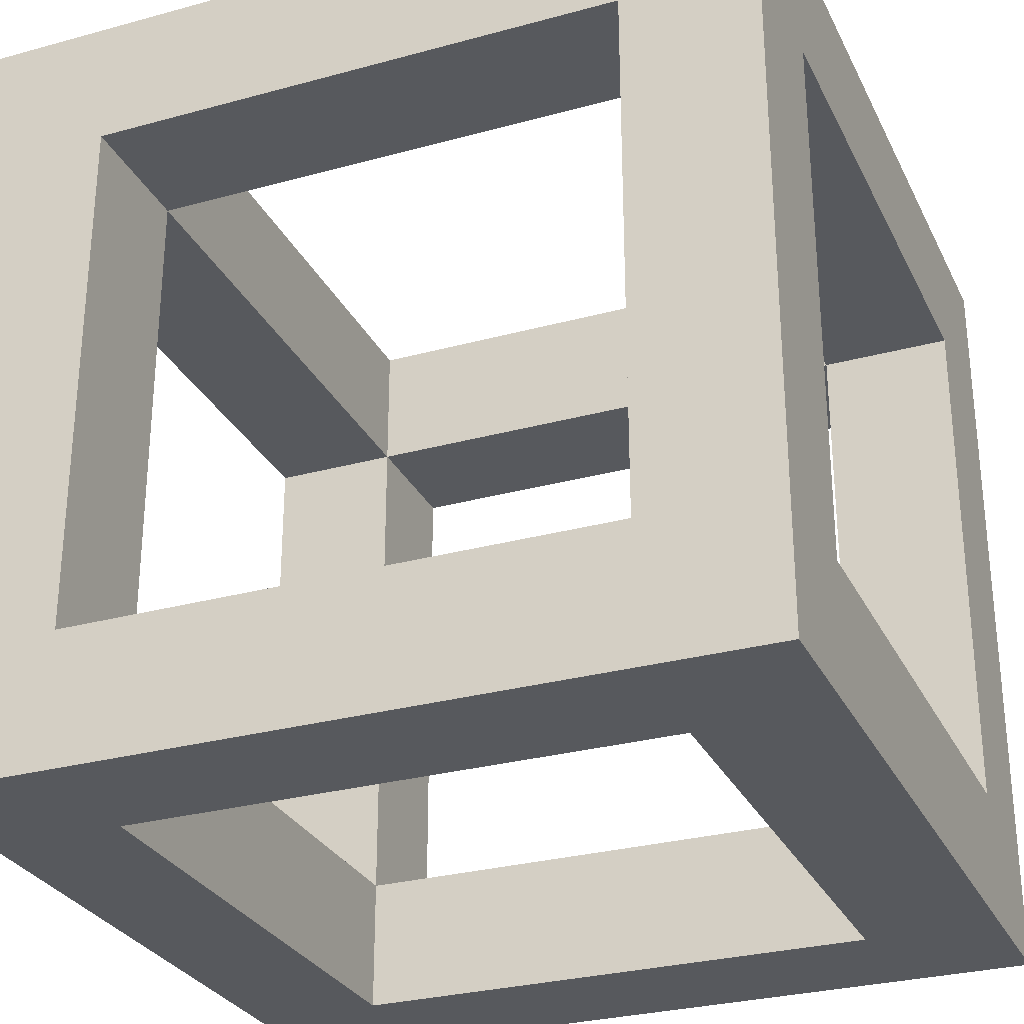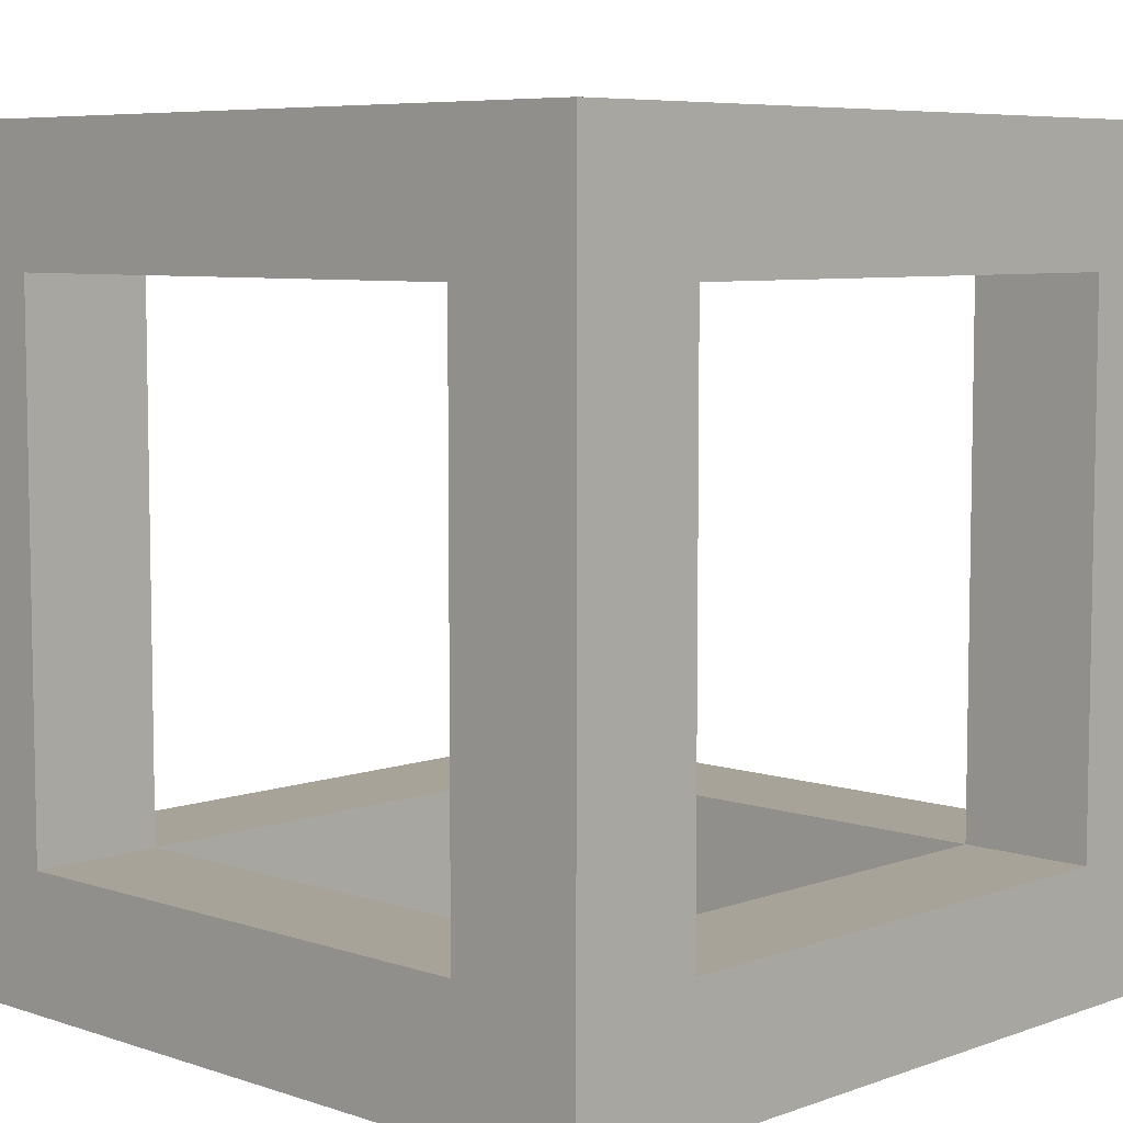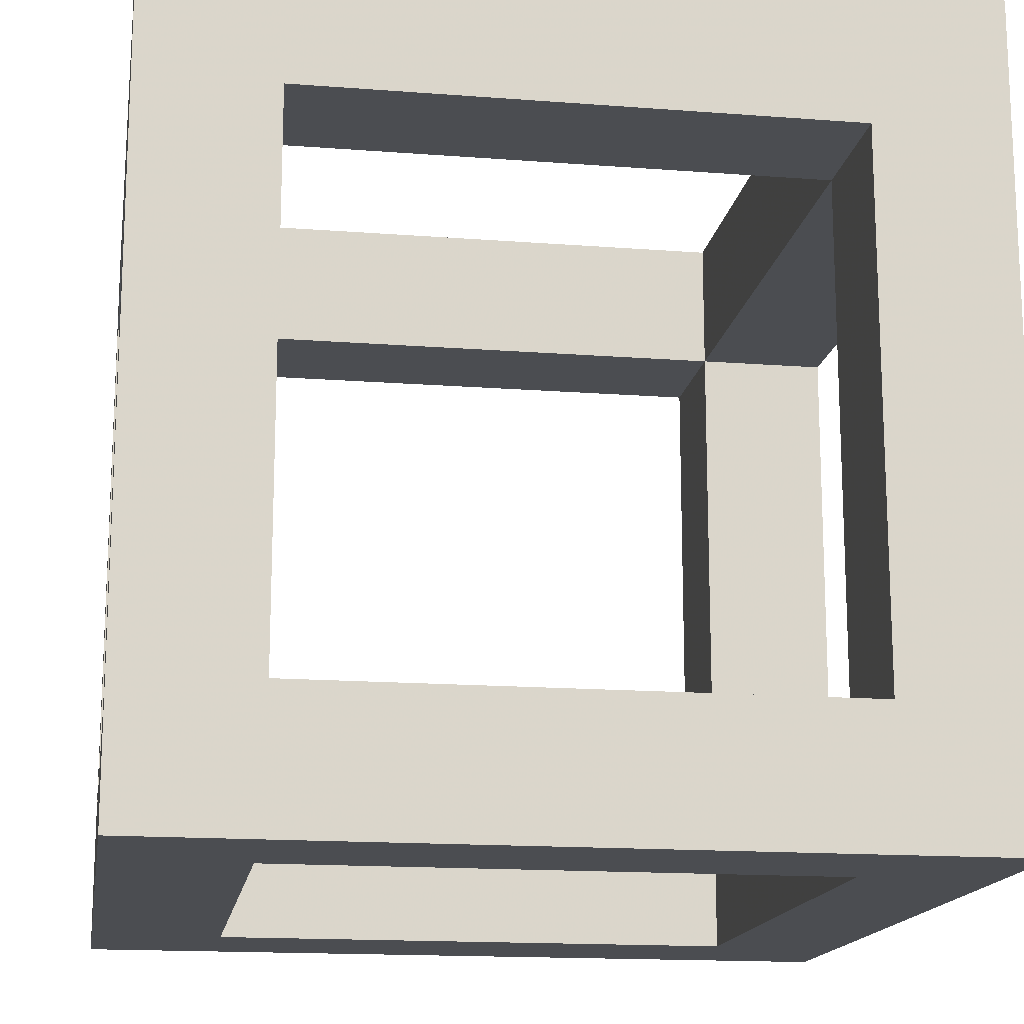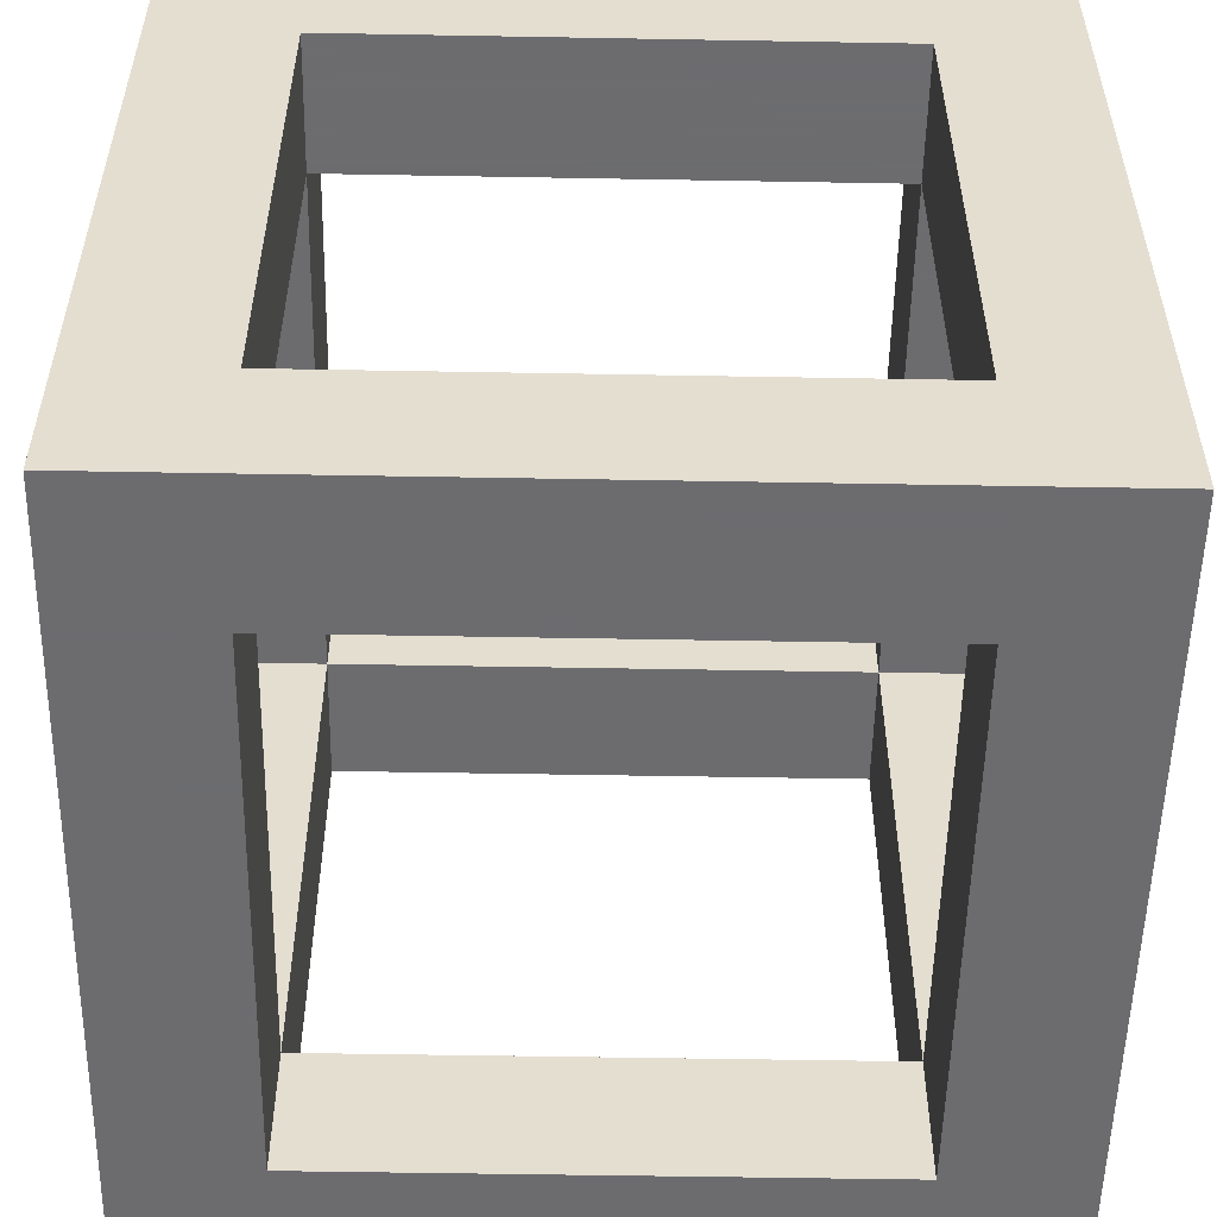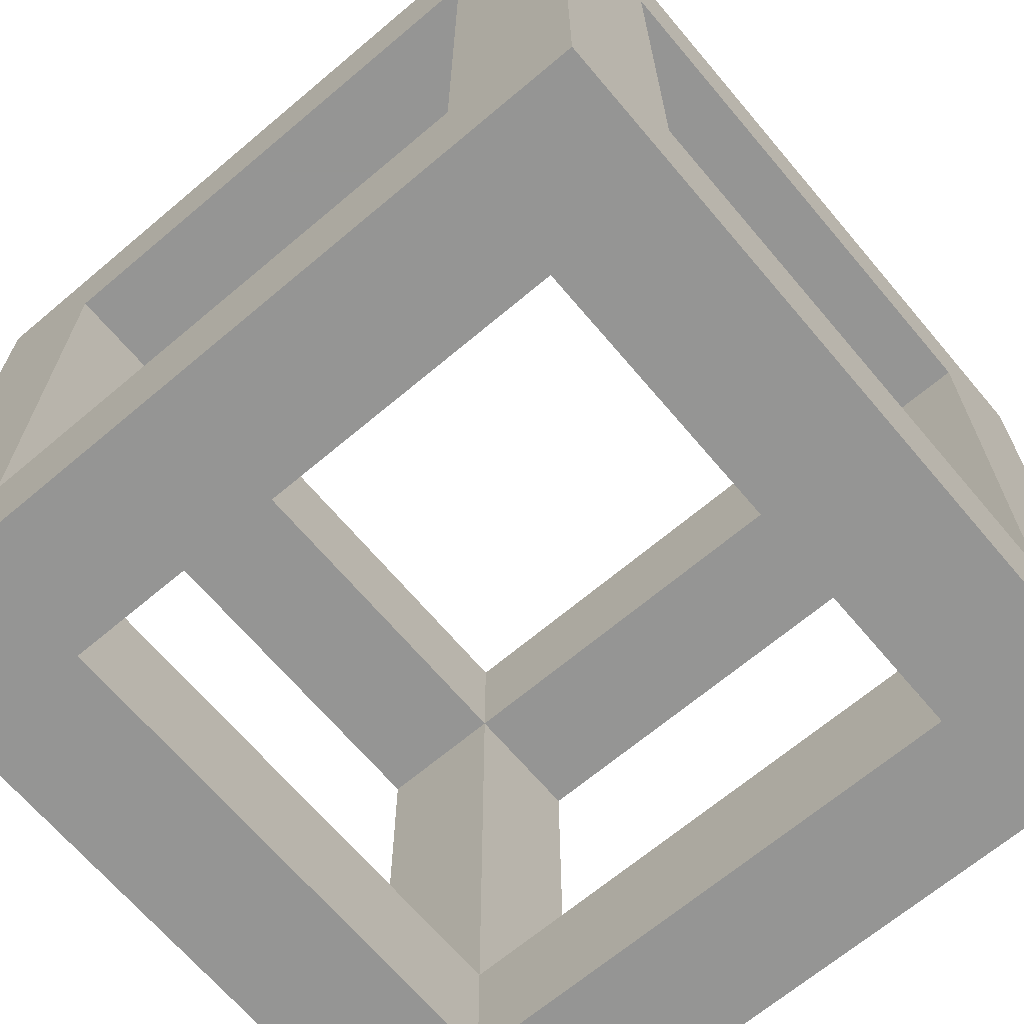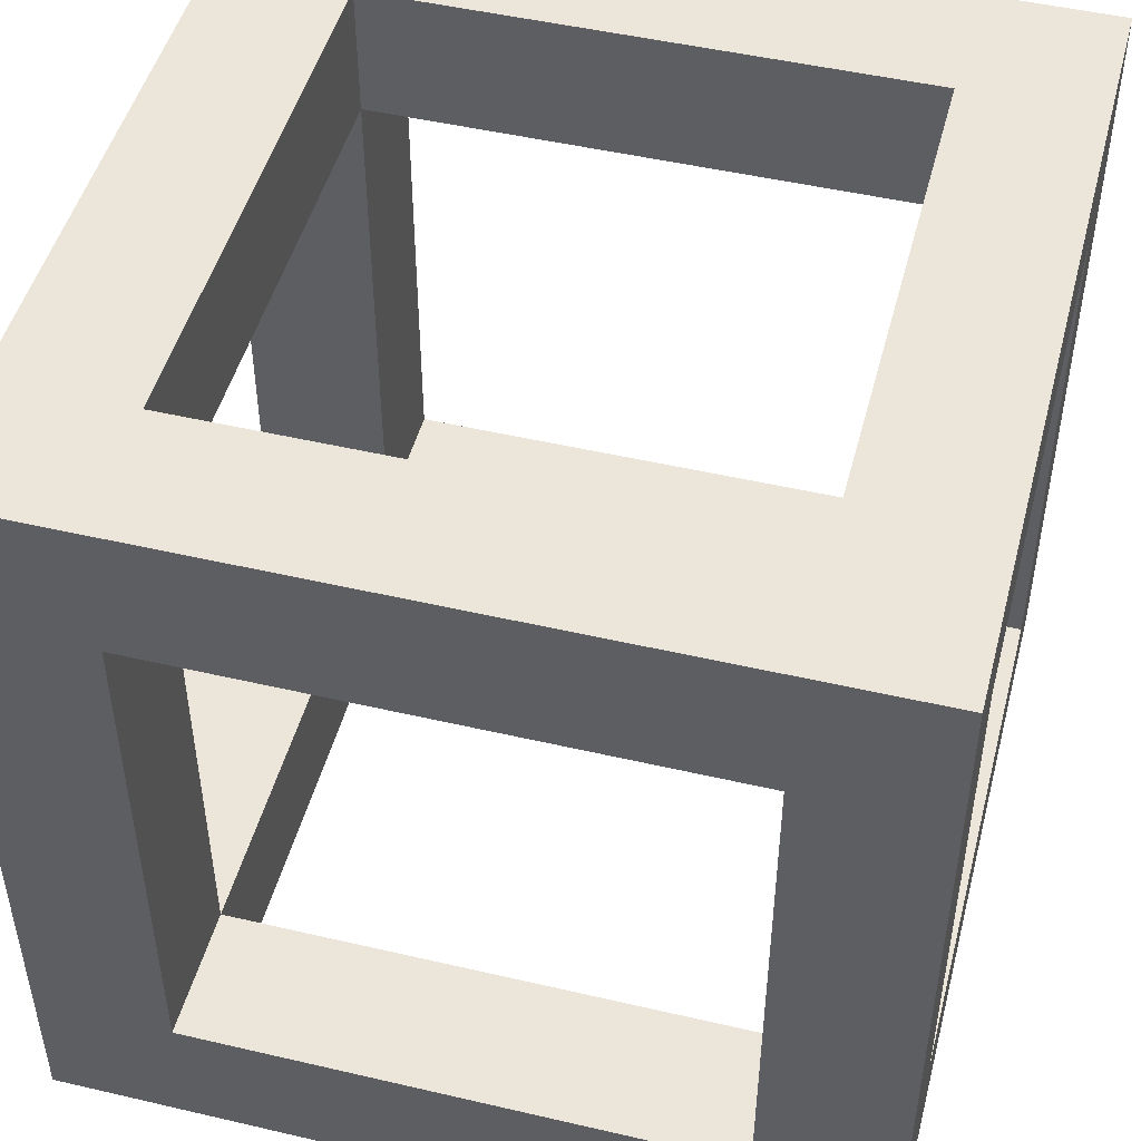
<metadata>
{"format":"obj","ext":"obj","renderer":"f3d","projection":"perspective","resolution":1024,"background":"white","views":[{"elev":-29.0,"azim":-157.8,"up":"+Z"},{"elev":6.8,"azim":-46.1,"up":"+Z"},{"elev":-15.9,"azim":-99.1,"up":"+Y"},{"elev":-53.8,"azim":-1.1,"up":"+Y"},{"elev":-67.4,"azim":-49.8,"up":"+Y"},{"elev":48.4,"azim":-165.4,"up":"+Y"}]}
</metadata>
<code>
v 8 0 -12
v 12 0 -12
v 8 4 -12
v 12 4 -12
v 12 4 -8
v 12 0 -8
v 8 0 -8
v 12 4 0
v 12 0 0
v 8 4 -8
v 8 4 0
v 8 0 0
v 0 0 -12
v 0 4 -12
v 0 4 -8
v 0 0 -8
v 8 12 -12
v 12 12 -12
v 12 12 -8
v 8 12 -8
v 12 4 8
v 12 0 8
v 8 4 8
v 8 0 8
v 12 4 12
v 12 0 12
v 8 4 12
v 8 0 12
v 0 0 8
v 0 4 8
v 0 4 12
v 0 0 12
v 8 12 8
v 12 12 8
v 12 12 12
v 8 12 12
v -8 0 -12
v -8 4 -12
v -8 4 -8
v -8 0 -8
v -12 0 -12
v -12 4 -12
v -12 4 -8
v -12 0 -8
v -8 4 0
v -8 0 0
v -12 4 0
v -12 0 0
v -12 12 -12
v -8 12 -12
v -8 12 -8
v -12 12 -8
v -8 0 8
v -8 4 8
v -8 4 12
v -8 0 12
v -12 4 8
v -12 0 8
v -12 4 12
v -12 0 12
v -12 12 8
v -8 12 8
v -8 12 12
v -12 12 12
v 8 20 -12
v 12 20 -12
v 12 20 -8
v 8 20 -8
v 8 24 -12
v 12 24 -12
v 12 24 -8
v 8 24 -8
v 12 24 0
v 12 20 0
v 8 24 0
v 8 20 0
v 0 20 -12
v 0 24 -12
v 0 24 -8
v 0 20 -8
v 8 20 8
v 12 20 8
v 12 20 12
v 8 20 12
v 12 24 8
v 8 24 8
v 12 24 12
v 8 24 12
v 0 20 8
v 0 24 8
v 0 24 12
v 0 20 12
v -12 20 -12
v -8 20 -12
v -8 20 -8
v -12 20 -8
v -8 24 -12
v -8 24 -8
v -12 24 -12
v -12 24 -8
v -8 24 0
v -8 20 0
v -12 24 0
v -12 20 0
v -12 20 8
v -8 20 8
v -8 20 12
v -12 20 12
v -8 24 8
v -8 24 12
v -12 24 8
v -12 24 12
g slot1
f 3 2 1
f 3 4 2
f 5 2 4
f 5 6 2
f 2 7 1
f 2 6 7
f 8 6 5
f 8 9 6
f 7 11 10
f 7 12 11
f 6 12 7
f 6 9 12
f 5 11 8
f 5 10 11
f 14 1 13
f 14 3 1
f 15 7 10
f 15 16 7
f 1 16 13
f 1 7 16
f 3 15 10
f 3 14 15
f 17 4 3
f 17 18 4
f 20 5 19
f 20 10 5
f 19 4 18
f 19 5 4
f 3 20 17
f 3 10 20
f 21 9 8
f 21 22 9
f 12 23 11
f 12 24 23
f 9 24 12
f 9 22 24
f 8 23 21
f 8 11 23
f 27 26 25
f 27 28 26
f 25 22 21
f 25 26 22
f 22 28 24
f 22 26 28
f 30 24 29
f 30 23 24
f 31 28 27
f 31 32 28
f 24 32 29
f 24 28 32
f 23 31 27
f 23 30 31
f 33 21 23
f 33 34 21
f 36 25 35
f 36 27 25
f 35 21 34
f 35 25 21
f 23 36 33
f 23 27 36
f 38 13 37
f 38 14 13
f 39 16 15
f 39 40 16
f 13 40 37
f 13 16 40
f 14 39 15
f 14 38 39
f 42 37 41
f 42 38 37
f 41 43 42
f 41 44 43
f 37 44 41
f 37 40 44
f 45 40 39
f 45 46 40
f 44 47 43
f 44 48 47
f 40 48 44
f 40 46 48
f 39 47 45
f 39 43 47
f 49 38 42
f 49 50 38
f 52 39 51
f 52 43 39
f 51 38 50
f 51 39 38
f 42 52 49
f 42 43 52
f 54 29 53
f 54 30 29
f 55 32 31
f 55 56 32
f 29 56 53
f 29 32 56
f 30 55 31
f 30 54 55
f 54 46 45
f 54 53 46
f 48 57 47
f 48 58 57
f 46 58 48
f 46 53 58
f 45 57 54
f 45 47 57
f 59 56 55
f 59 60 56
f 58 59 57
f 58 60 59
f 53 60 58
f 53 56 60
f 61 54 57
f 61 62 54
f 64 55 63
f 64 59 55
f 63 54 62
f 63 55 54
f 57 64 61
f 57 59 64
f 65 18 17
f 65 66 18
f 68 19 67
f 68 20 19
f 67 18 66
f 67 19 18
f 17 68 65
f 17 20 68
f 69 66 65
f 69 70 66
f 71 66 70
f 71 67 66
f 70 72 71
f 70 69 72
f 73 67 71
f 73 74 67
f 68 75 72
f 68 76 75
f 67 76 68
f 67 74 76
f 71 75 73
f 71 72 75
f 78 65 77
f 78 69 65
f 79 68 72
f 79 80 68
f 65 80 77
f 65 68 80
f 69 79 72
f 69 78 79
f 81 34 33
f 81 82 34
f 84 35 83
f 84 36 35
f 83 34 82
f 83 35 34
f 33 84 81
f 33 36 84
f 85 74 73
f 85 82 74
f 76 86 75
f 76 81 86
f 74 81 76
f 74 82 81
f 73 86 85
f 73 75 86
f 88 83 87
f 88 84 83
f 87 82 85
f 87 83 82
f 85 88 87
f 85 86 88
f 90 81 89
f 90 86 81
f 91 84 88
f 91 92 84
f 81 92 89
f 81 84 92
f 86 91 88
f 86 90 91
f 93 50 49
f 93 94 50
f 96 51 95
f 96 52 51
f 95 50 94
f 95 51 50
f 49 96 93
f 49 52 96
f 97 77 94
f 97 78 77
f 98 80 79
f 98 95 80
f 77 95 94
f 77 80 95
f 78 98 79
f 78 97 98
f 99 94 93
f 99 97 94
f 93 100 99
f 93 96 100
f 97 100 98
f 97 99 100
f 101 95 98
f 101 102 95
f 96 103 100
f 96 104 103
f 95 104 96
f 95 102 104
f 98 103 101
f 98 100 103
f 105 62 61
f 105 106 62
f 108 63 107
f 108 64 63
f 107 62 106
f 107 63 62
f 61 108 105
f 61 64 108
f 109 89 106
f 109 90 89
f 110 92 91
f 110 107 92
f 89 107 106
f 89 92 107
f 90 110 91
f 90 109 110
f 109 102 101
f 109 106 102
f 104 111 103
f 104 105 111
f 102 105 104
f 102 106 105
f 101 111 109
f 101 103 111
f 112 107 110
f 112 108 107
f 105 112 111
f 105 108 112
f 109 112 110
f 109 111 112

</code>
